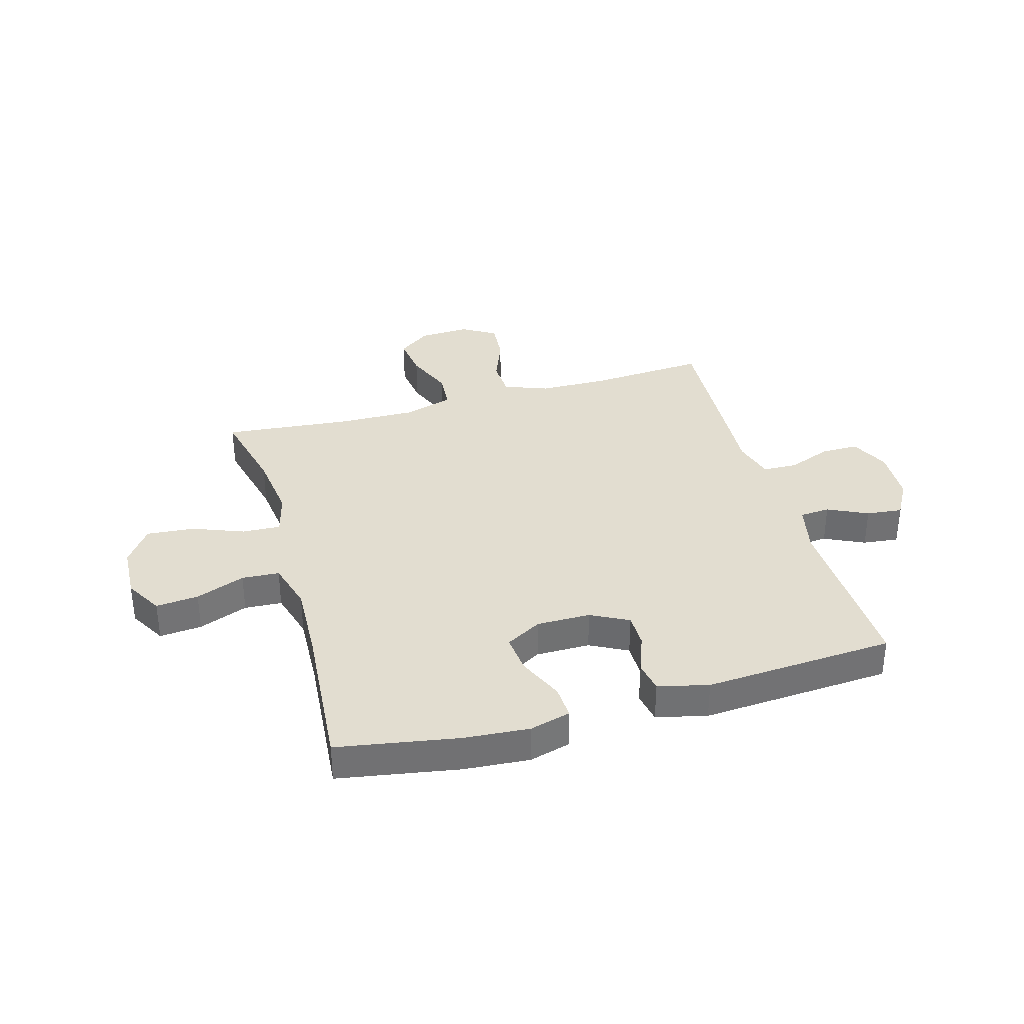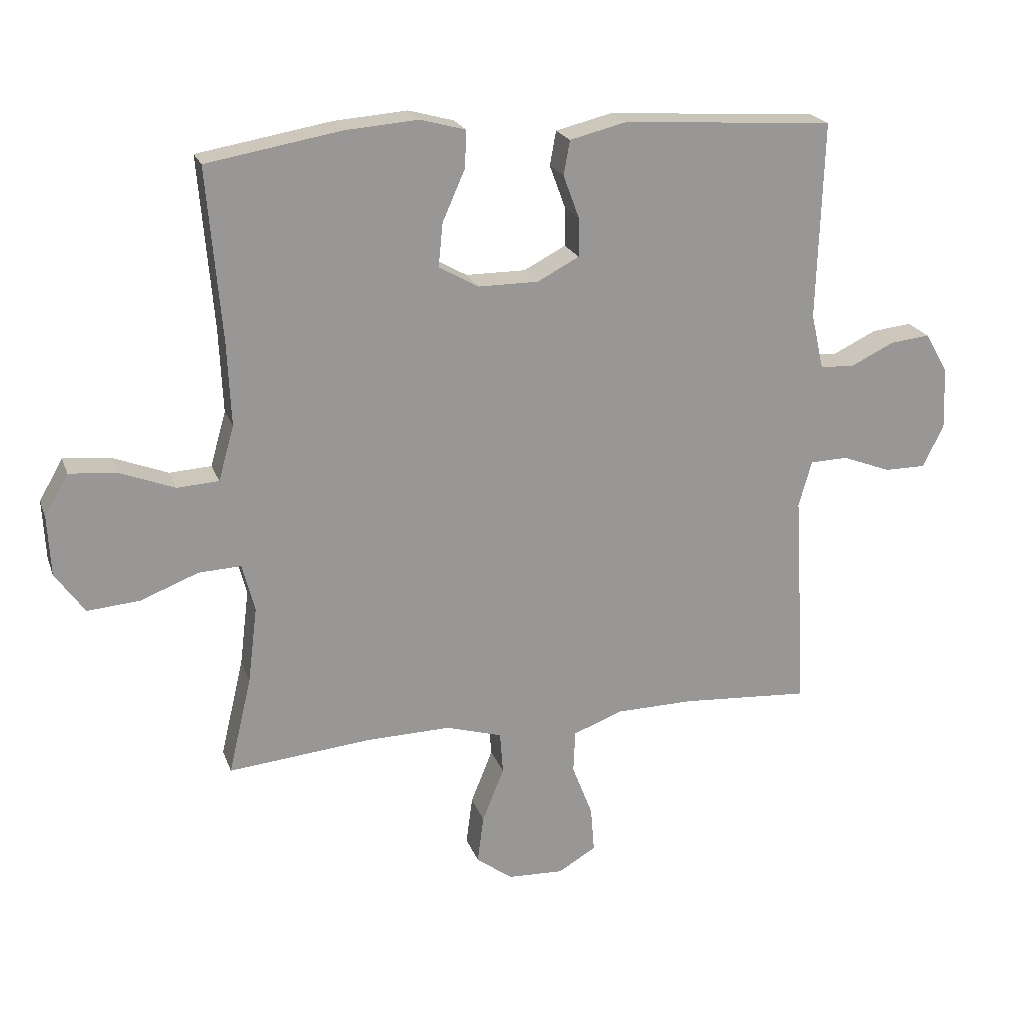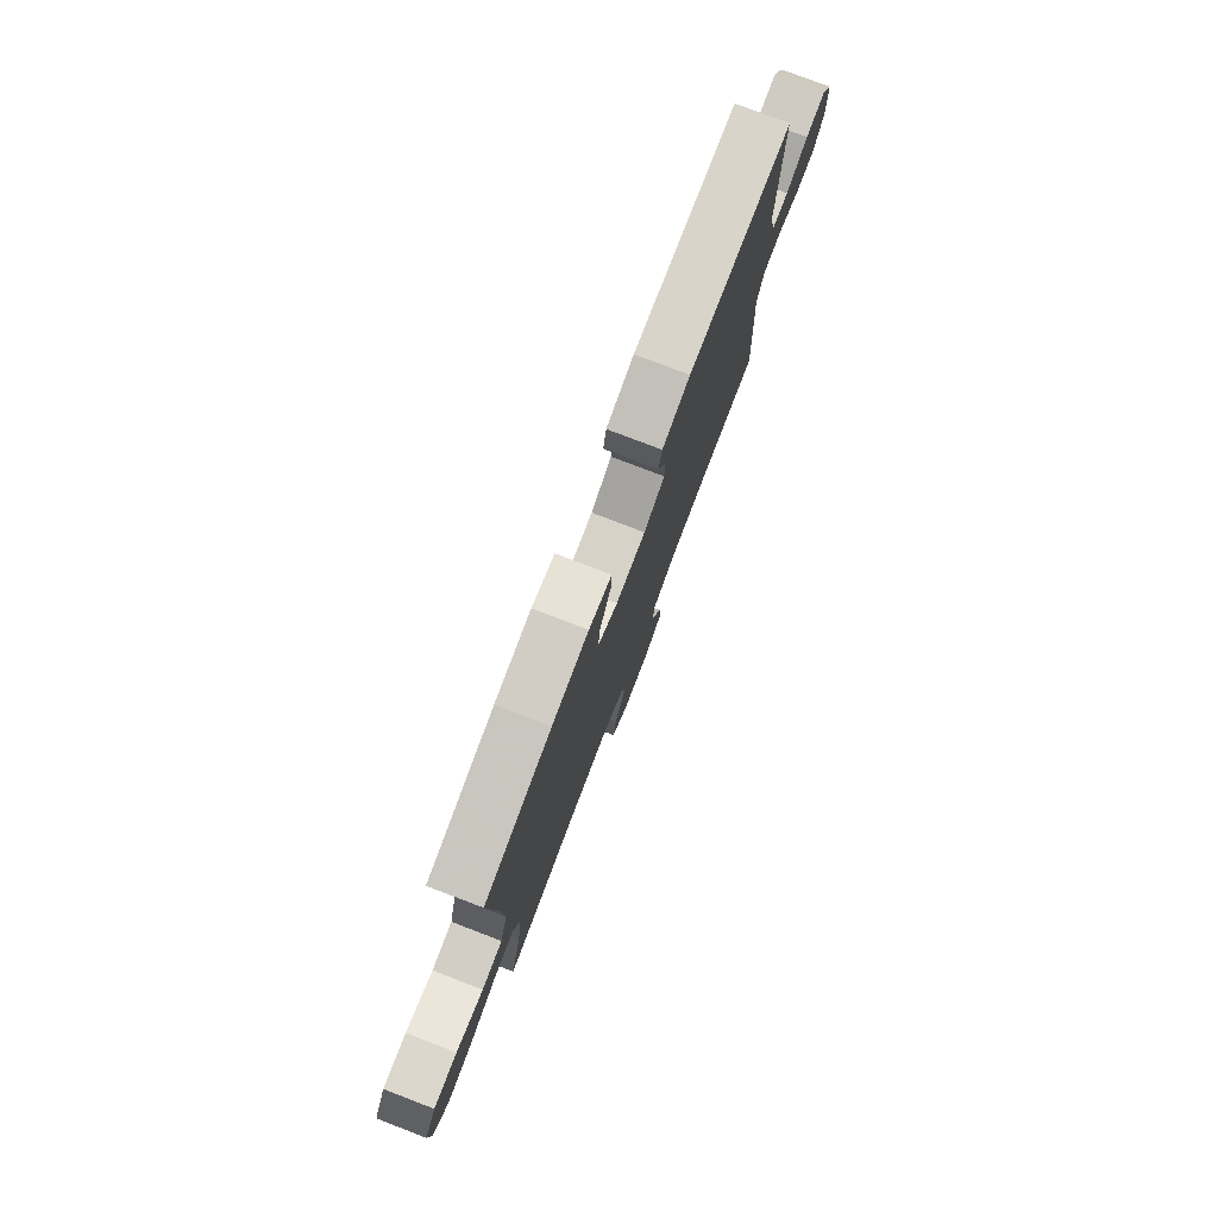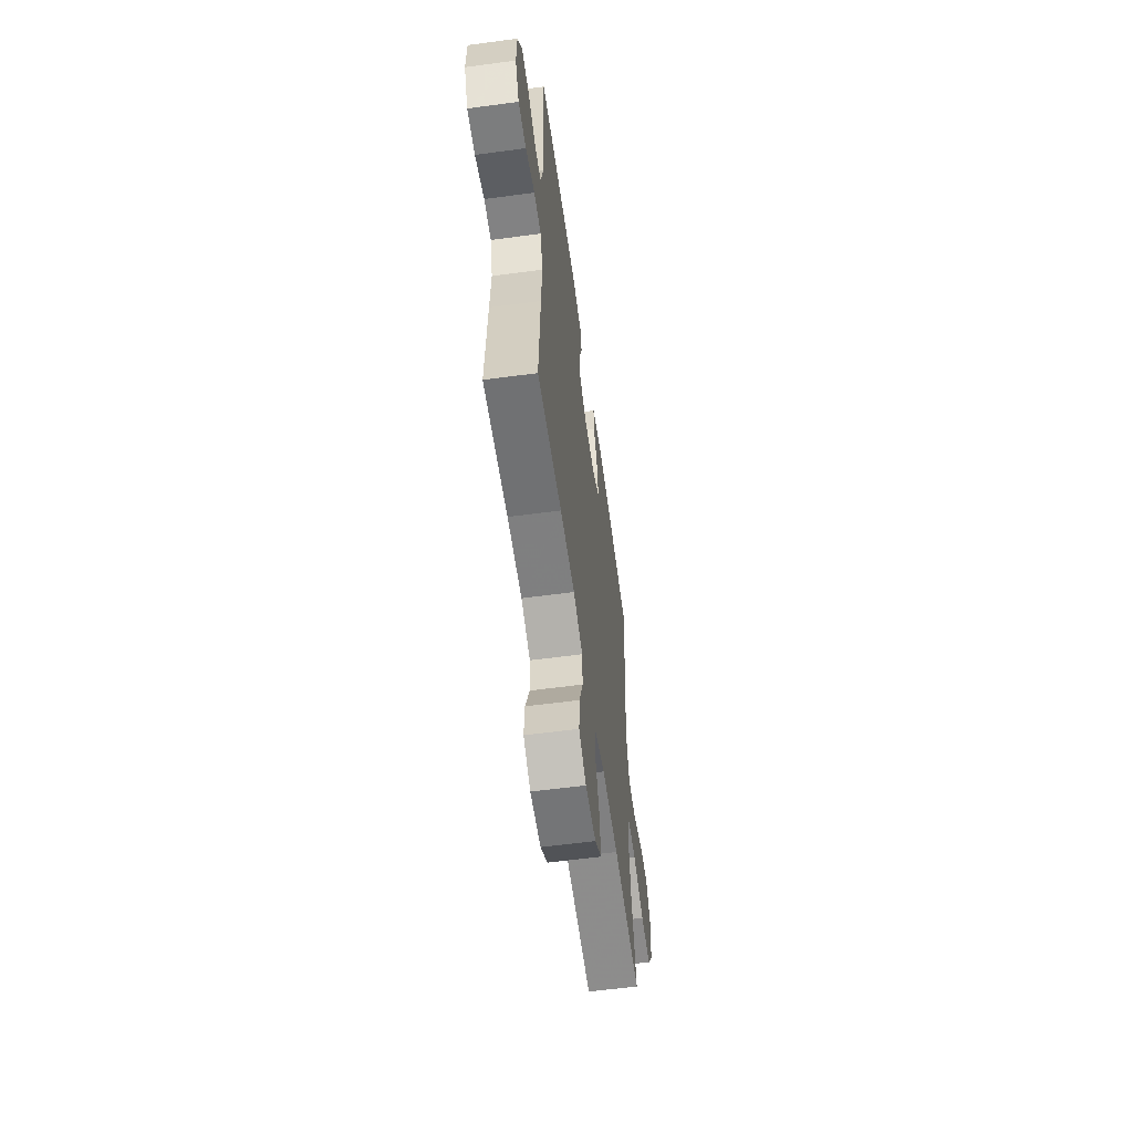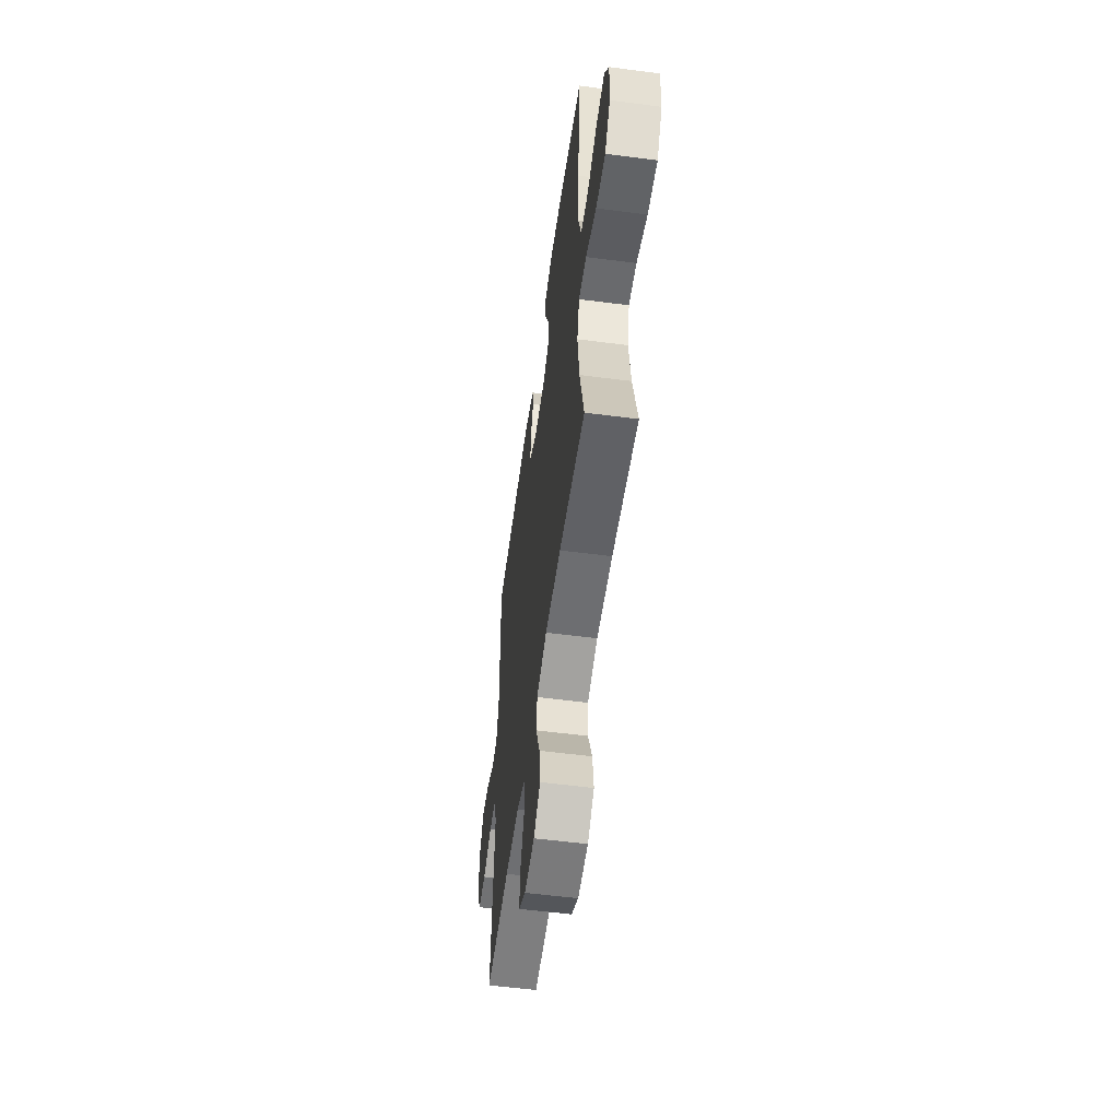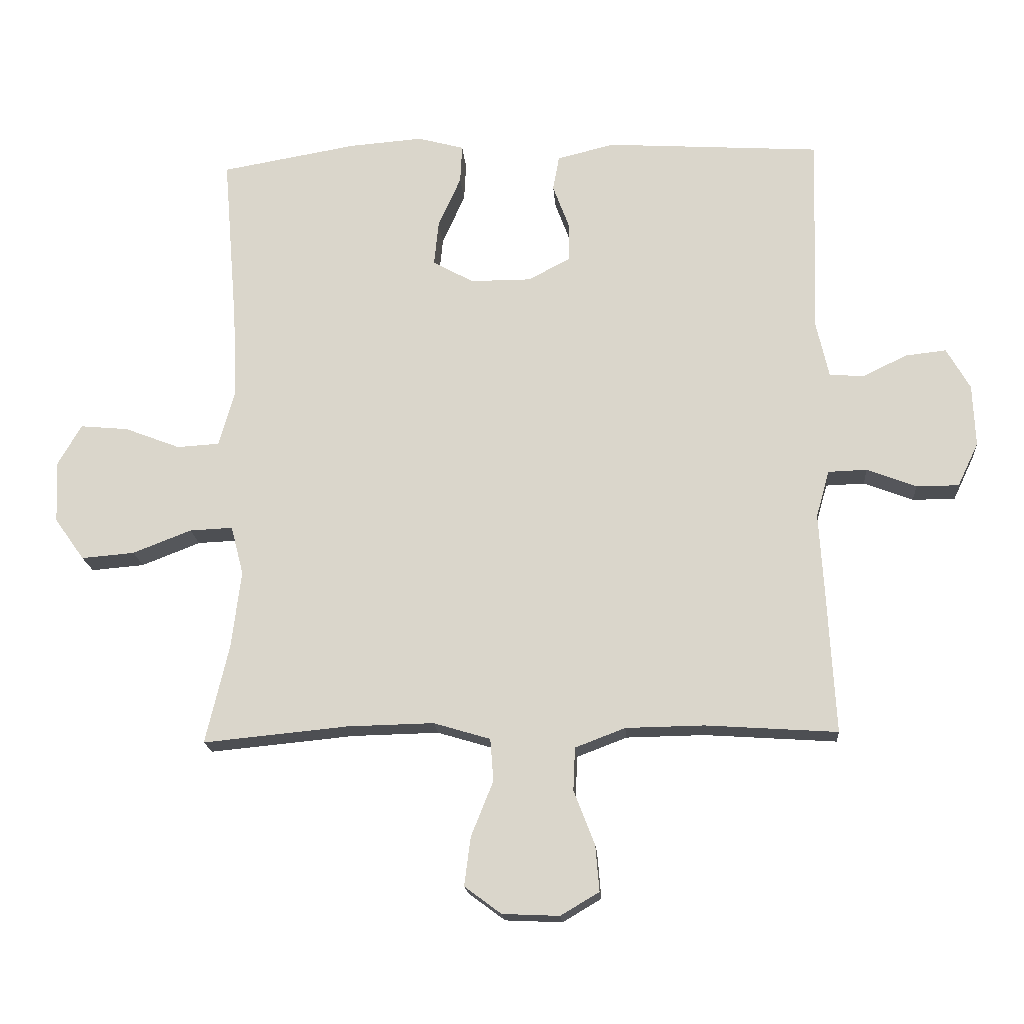
<metadata>
{"format":"obj","ext":"obj","renderer":"f3d","projection":"perspective","resolution":1024,"background":"white","views":[{"elev":35.1,"azim":-15.9,"up":"+Y"},{"elev":21.3,"azim":-16.8,"up":"+Z"},{"elev":78.6,"azim":-69.1,"up":"+Z"},{"elev":-59.0,"azim":97.9,"up":"+Z"},{"elev":-55.6,"azim":-97.8,"up":"+Z"},{"elev":-17.8,"azim":4.4,"up":"+Z"}]}
</metadata>
<code>
v -0.5 0.07 -0.5
v -0.463 0.07 -0.343
v -0.448 0.07 -0.221
v -0.468 0.07 -0.144
v -0.536 0.07 -0.147
v -0.629 0.07 -0.183
v -0.713 0.07 -0.19
v -0.76 0.07 -0.124
v -0.765 0.07 -0.027
v -0.727 0.07 0.039
v -0.651 0.07 0.032
v -0.563 0.07 -0.002
v -0.496 0.07 0.002
v -0.471 0.07 0.09
v -0.477 0.07 0.225
v -0.5 0.07 0.5
v -0.285 0.07 0.537
v -0.168 0.07 0.546
v -0.095 0.07 0.526
v -0.098 0.07 0.466
v -0.134 0.07 0.385
v -0.141 0.07 0.315
v -0.077 0.07 0.279
v 0.019 0.07 0.279
v 0.086 0.07 0.314
v 0.086 0.07 0.375
v 0.06 0.07 0.445
v 0.07 0.07 0.5
v 0.16 0.07 0.522
v 0.5 0.07 0.5
v 0.49 0.07 0.183
v 0.51 0.07 0.094
v 0.564 0.07 0.09
v 0.635 0.07 0.124
v 0.699 0.07 0.131
v 0.736 0.07 0.066
v 0.74 0.07 -0.032
v 0.707 0.07 -0.101
v 0.64 0.07 -0.101
v 0.562 0.07 -0.071
v 0.501 0.07 -0.073
v 0.48 0.07 -0.147
v 0.487 0.07 -0.262
v 0.5 0.07 -0.5
v 0.292 0.07 -0.486
v 0.168 0.07 -0.488
v 0.089 0.07 -0.518
v 0.086 0.07 -0.586
v 0.119 0.07 -0.671
v 0.125 0.07 -0.744
v 0.064 0.07 -0.78
v -0.026 0.07 -0.776
v -0.084 0.07 -0.733
v -0.074 0.07 -0.656
v -0.039 0.07 -0.569
v -0.044 0.07 -0.502
v -0.134 0.07 -0.475
v -0.272 0.07 -0.478
v -0.5 0 -0.5
v -0.463 0 -0.343
v -0.448 0 -0.221
v -0.468 0 -0.144
v -0.536 0 -0.147
v -0.629 0 -0.183
v -0.713 0 -0.19
v -0.76 0 -0.124
v -0.765 0 -0.027
v -0.727 0 0.039
v -0.651 0 0.032
v -0.563 0 -0.002
v -0.496 0 0.002
v -0.471 0 0.09
v -0.477 0 0.225
v -0.5 0 0.5
v -0.285 0 0.537
v -0.168 0 0.546
v -0.095 0 0.526
v -0.098 0 0.466
v -0.134 0 0.385
v -0.141 0 0.315
v -0.077 0 0.279
v 0.019 0 0.279
v 0.086 0 0.314
v 0.086 0 0.375
v 0.06 0 0.445
v 0.07 0 0.5
v 0.16 0 0.522
v 0.5 0 0.5
v 0.49 0 0.183
v 0.51 0 0.094
v 0.564 0 0.09
v 0.635 0 0.124
v 0.699 0 0.131
v 0.736 0 0.066
v 0.74 0 -0.032
v 0.707 0 -0.101
v 0.64 0 -0.101
v 0.562 0 -0.071
v 0.501 0 -0.073
v 0.48 0 -0.147
v 0.487 0 -0.262
v 0.5 0 -0.5
v 0.292 0 -0.486
v 0.168 0 -0.488
v 0.089 0 -0.518
v 0.086 0 -0.586
v 0.119 0 -0.671
v 0.125 0 -0.744
v 0.064 0 -0.78
v -0.026 0 -0.776
v -0.084 0 -0.733
v -0.074 0 -0.656
v -0.039 0 -0.569
v -0.044 0 -0.502
v -0.134 0 -0.475
v -0.272 0 -0.478
f 53 54 55
f 52 53 55
f 51 52 55
f 50 51 55
f 49 50 55
f 48 49 55
f 47 48 55 56
f 46 47 56 57
f 42 43 44 45
f 45 46 57
f 42 45 57
f 41 42 57
f 38 39 40
f 37 38 40
f 36 37 40
f 35 36 40
f 34 35 40
f 33 34 40
f 32 33 40 41
f 41 57 58
f 32 41 58
f 31 32 58
f 29 30 31
f 28 29 31
f 27 28 31
f 26 27 31
f 19 20 21
f 18 19 21
f 17 18 21
f 16 17 21
f 15 16 21
f 14 15 21 22
f 13 14 22 23
f 10 11 12
f 9 10 12
f 8 9 12
f 7 8 12
f 6 7 12
f 5 6 12
f 4 5 12 13
f 13 23 24
f 4 13 24
f 3 4 24
f 58 1 2
f 3 24 25
f 2 3 25
f 58 2 25
f 31 58 25
f 25 26 31
f 113 112 111
f 113 111 110
f 113 110 109
f 113 109 108
f 113 108 107
f 113 107 106
f 114 113 106 105
f 115 114 105 104
f 103 102 101 100
f 115 104 103
f 115 103 100
f 115 100 99
f 98 97 96
f 98 96 95
f 98 95 94
f 98 94 93
f 98 93 92
f 98 92 91
f 99 98 91 90
f 116 115 99
f 116 99 90
f 116 90 89
f 89 88 87
f 89 87 86
f 89 86 85
f 89 85 84
f 79 78 77
f 79 77 76
f 79 76 75
f 79 75 74
f 79 74 73
f 80 79 73 72
f 81 80 72 71
f 70 69 68
f 70 68 67
f 70 67 66
f 70 66 65
f 70 65 64
f 70 64 63
f 71 70 63 62
f 82 81 71
f 82 71 62
f 82 62 61
f 60 59 116
f 83 82 61
f 83 61 60
f 83 60 116
f 83 116 89
f 89 84 83
f 1 59 60 2
f 2 60 61 3
f 3 61 62 4
f 4 62 63 5
f 5 63 64 6
f 6 64 65 7
f 7 65 66 8
f 8 66 67 9
f 9 67 68 10
f 10 68 69 11
f 11 69 70 12
f 12 70 71 13
f 13 71 72 14
f 14 72 73 15
f 15 73 74 16
f 16 74 75 17
f 17 75 76 18
f 18 76 77 19
f 19 77 78 20
f 20 78 79 21
f 21 79 80 22
f 22 80 81 23
f 23 81 82 24
f 24 82 83 25
f 25 83 84 26
f 26 84 85 27
f 27 85 86 28
f 28 86 87 29
f 29 87 88 30
f 30 88 89 31
f 31 89 90 32
f 32 90 91 33
f 33 91 92 34
f 34 92 93 35
f 35 93 94 36
f 36 94 95 37
f 37 95 96 38
f 38 96 97 39
f 39 97 98 40
f 40 98 99 41
f 41 99 100 42
f 42 100 101 43
f 43 101 102 44
f 44 102 103 45
f 45 103 104 46
f 46 104 105 47
f 47 105 106 48
f 48 106 107 49
f 49 107 108 50
f 50 108 109 51
f 51 109 110 52
f 52 110 111 53
f 53 111 112 54
f 54 112 113 55
f 55 113 114 56
f 56 114 115 57
f 57 115 116 58
f 58 116 59 1

</code>
